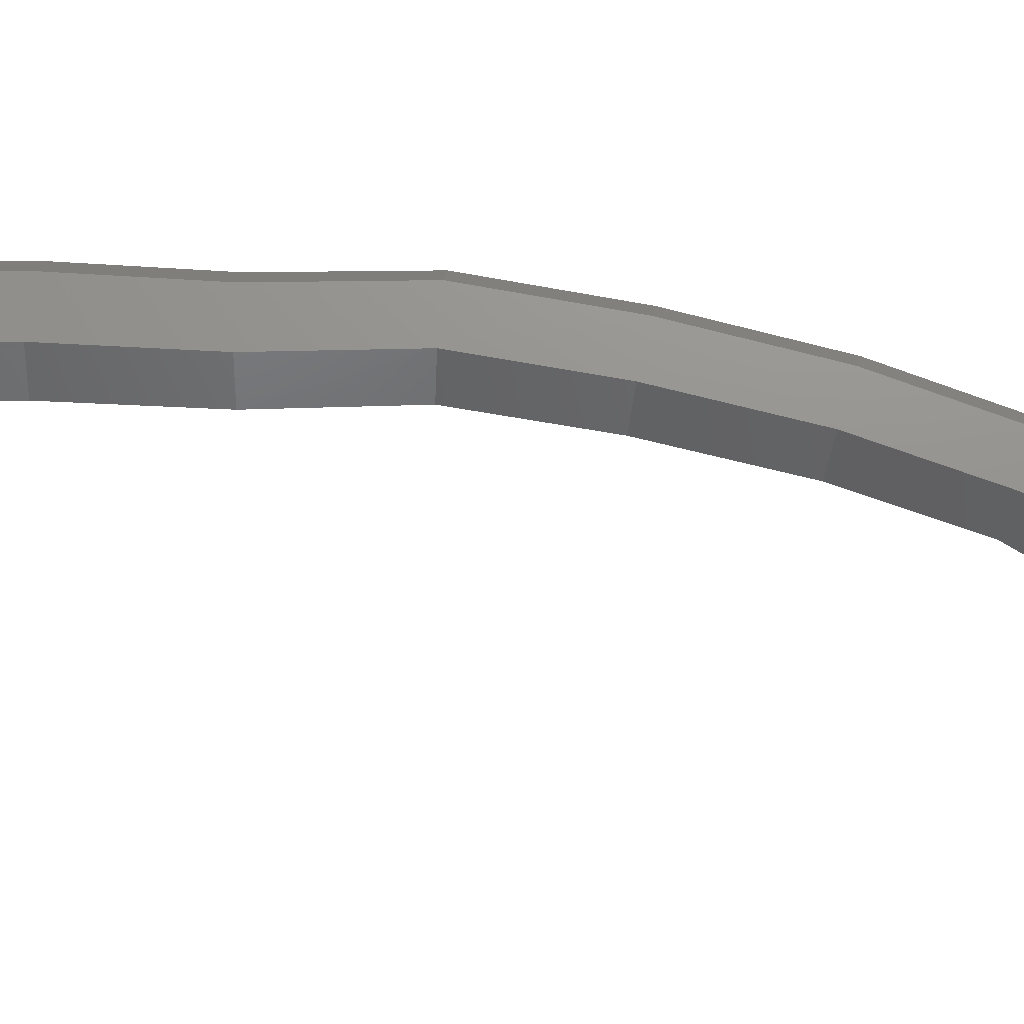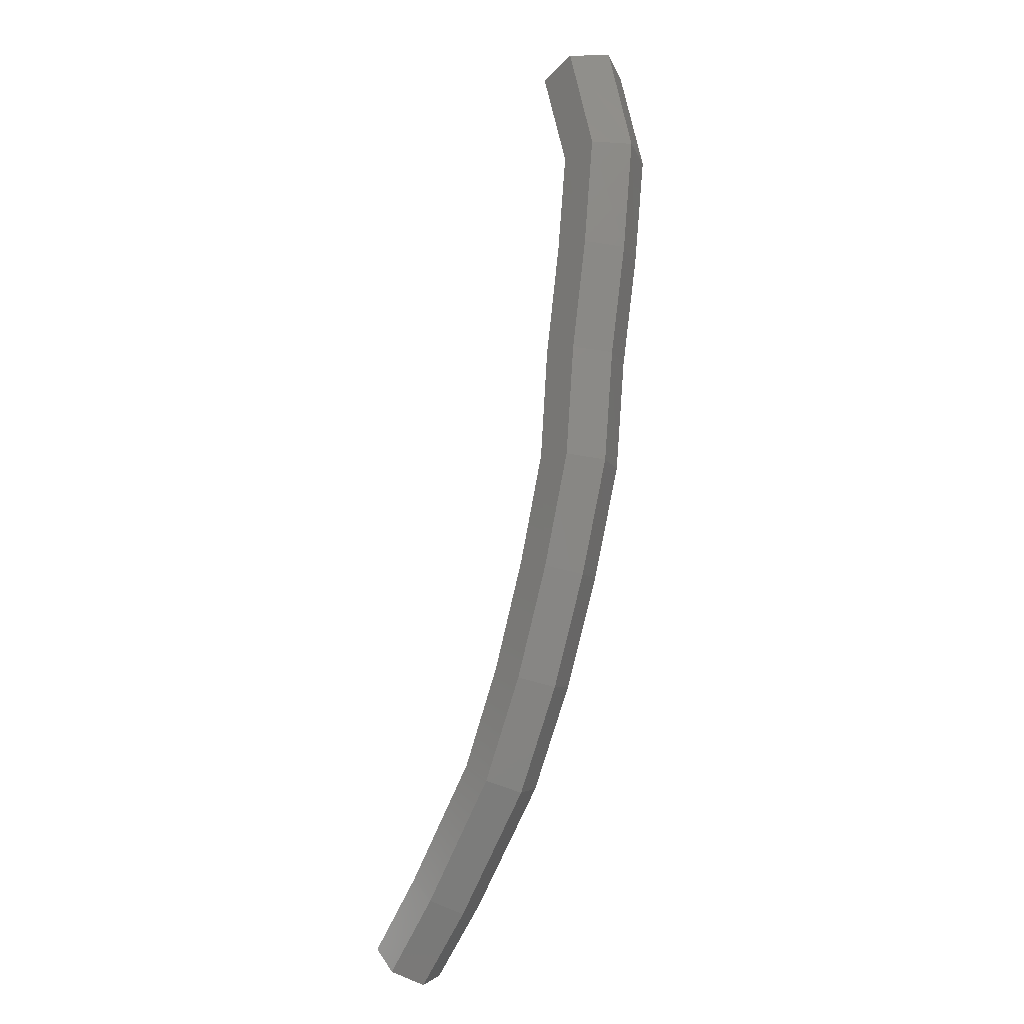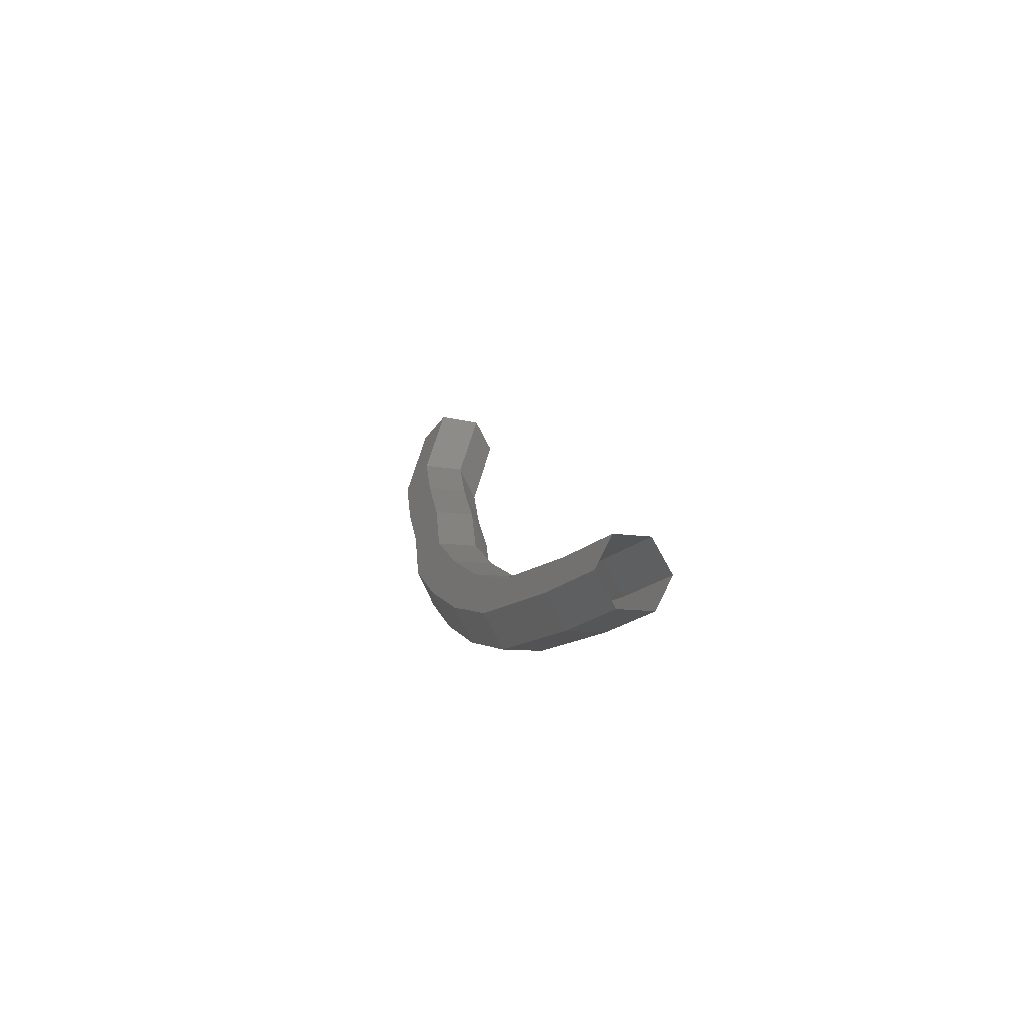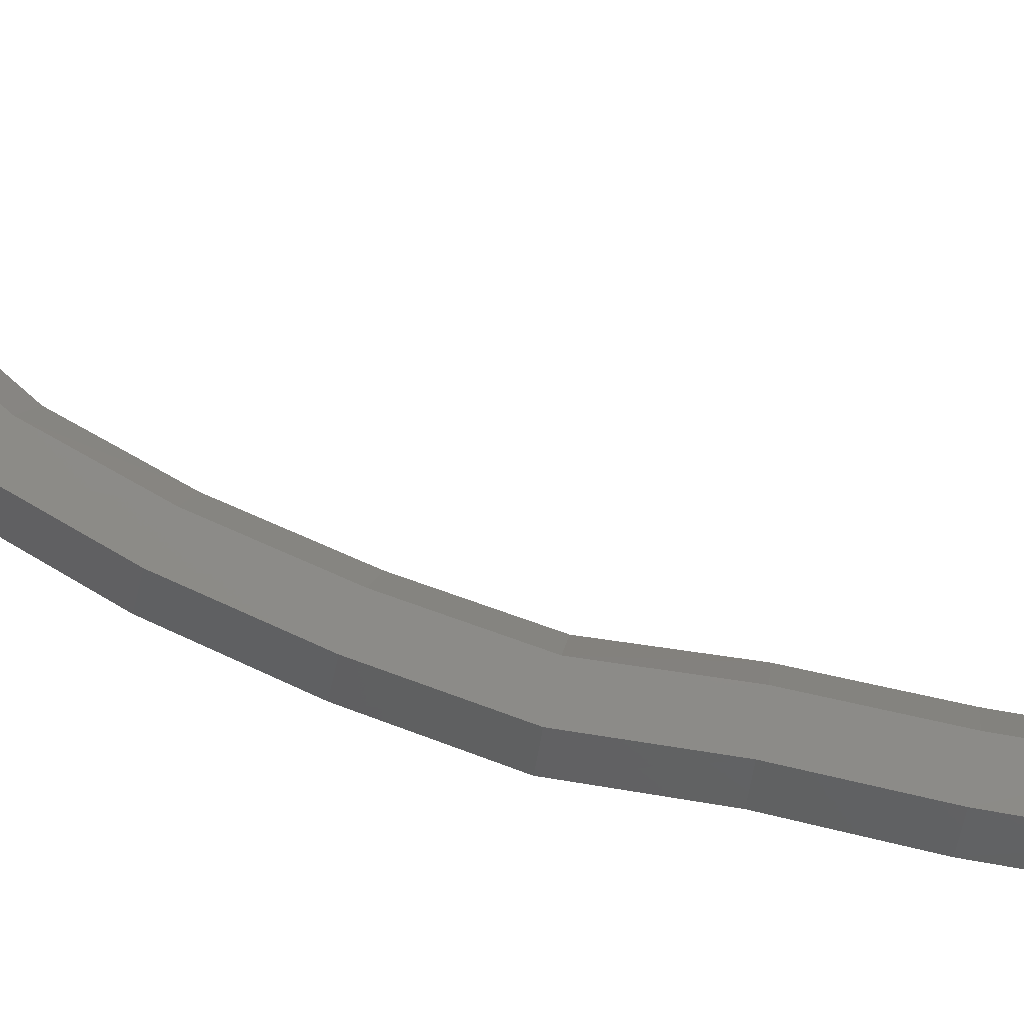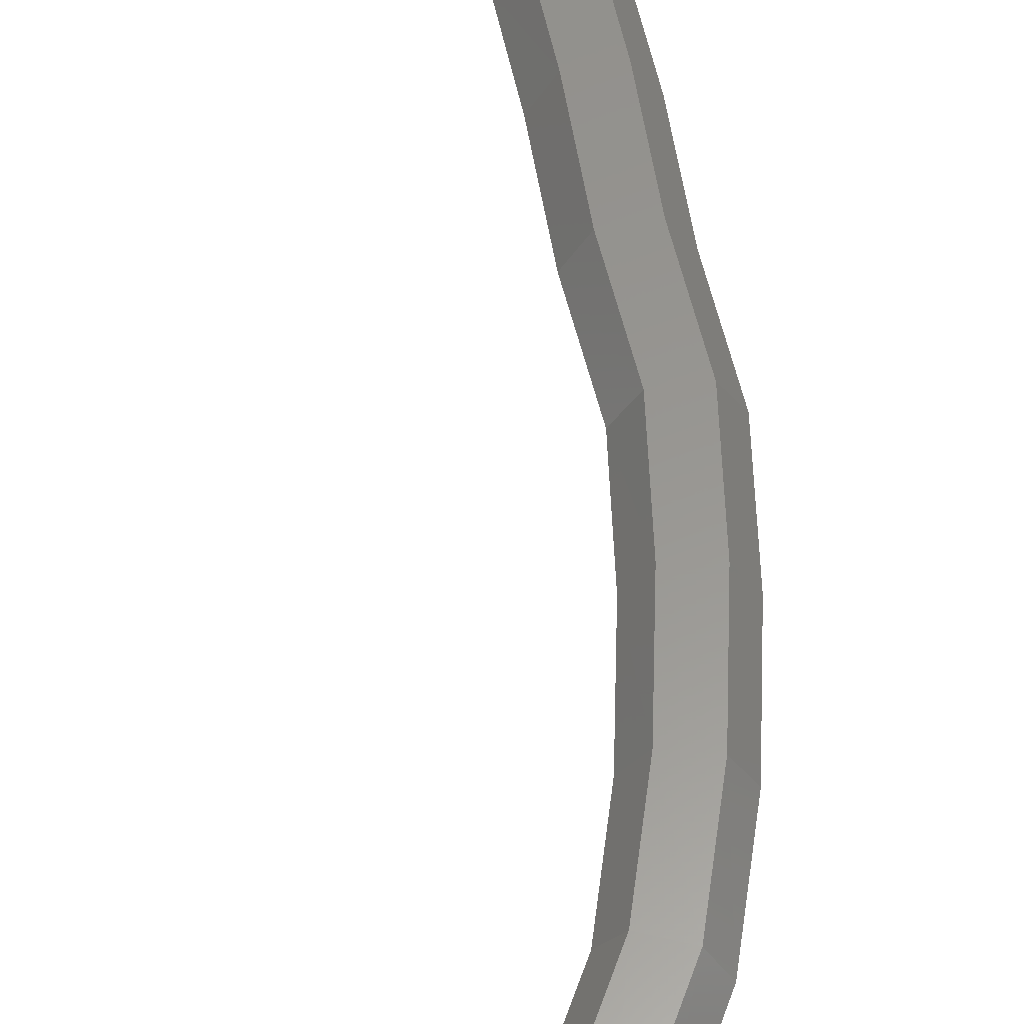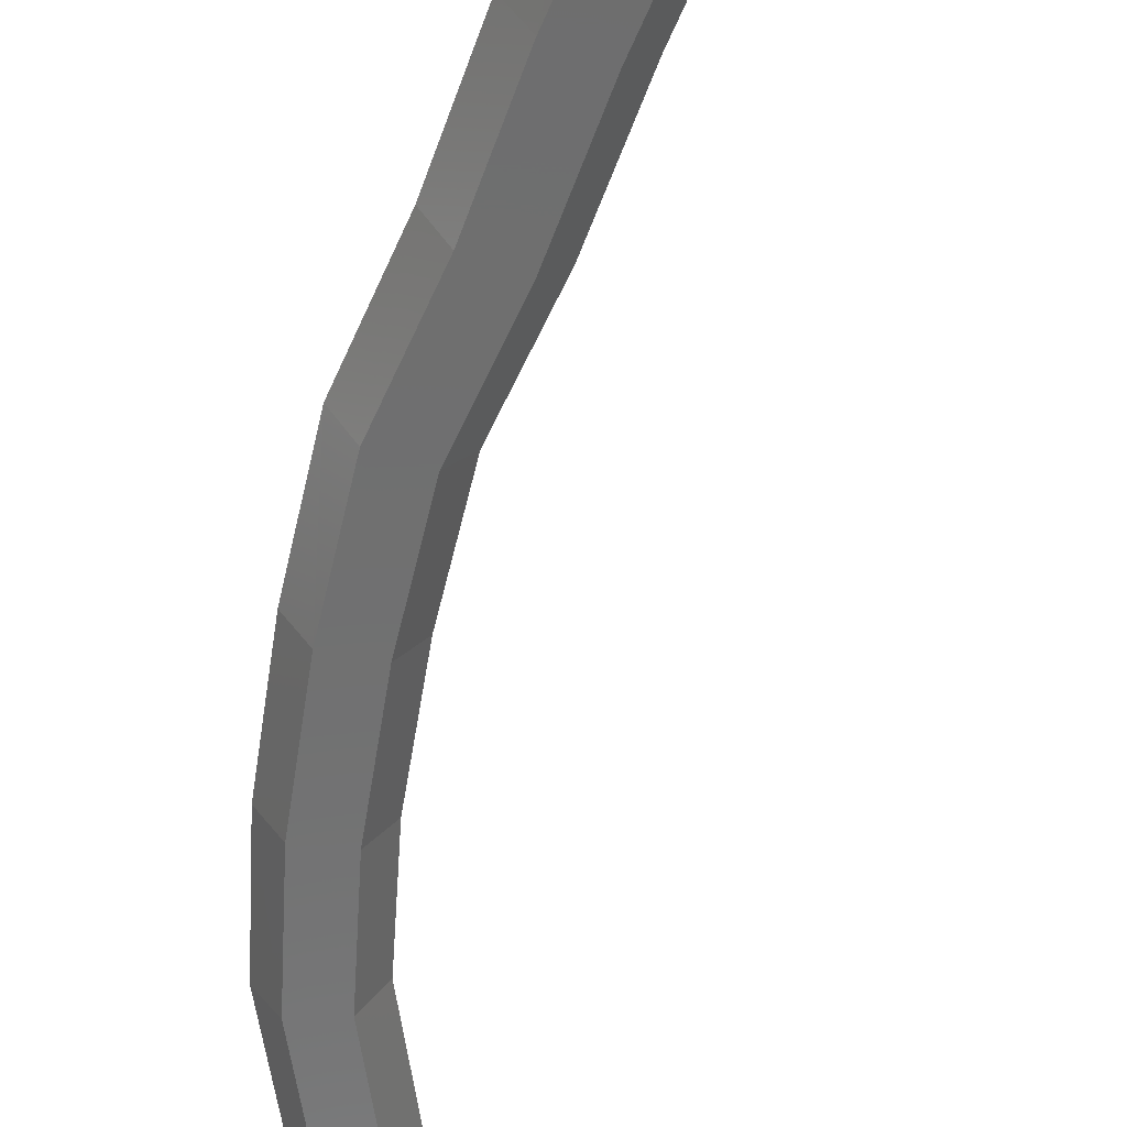
<metadata>
{"format":"stl","ext":"stl","renderer":"f3d","projection":"perspective","resolution":1024,"background":"white","views":[{"elev":71.5,"azim":-97.1,"up":"+Z"},{"elev":-18.8,"azim":49.7,"up":"+Y"},{"elev":-67.5,"azim":-126.2,"up":"+Y"},{"elev":75.0,"azim":92.6,"up":"+Z"},{"elev":58.0,"azim":-19.3,"up":"+Z"},{"elev":-61.0,"azim":149.6,"up":"+Z"}]}
</metadata>
<code>
# stl→obj: 60 verts, 108 faces
v 0.0558 0.005967 0.01596
v 0.06247 -0.0003916 0
v 0.08834 0.03981 0.01631
v 0.09541 0.03359 0
v 0.1343 0.09618 0.01667
v 0.1423 0.09091 0
v 0.1601 0.1458 0.01702
v 0.1691 0.1417 0
v 0.1819 0.2005 0.01738
v 0.1913 0.1972 0
v 0.1995 0.2568 0.01773
v 0.2096 0.2547 3.051e-10
v 0.2059 0.3144 0.01809
v 0.2162 0.3129 4.402e-10
v 0.2164 0.3716 0.01844
v 0.2269 0.37 4.488e-10
v 0.2235 0.4278 0.0188
v 0.2343 0.4286 4.574e-10
v 0.2073 0.4884 0.01915
v 0.2179 0.4913 4.57e-10
v 0.04246 0.01868 0.01596
v 0.0742 0.05226 0.01631
v 0.1182 0.1067 0.01667
v 0.1422 0.1539 0.01702
v 0.1629 0.2071 0.01738
v 0.1795 0.2609 0.01773
v 0.1852 0.3174 0.01809
v 0.1953 0.3749 0.01844
v 0.2019 0.4263 0.0188
v 0.1859 0.4825 0.01915
v 0.03579 0.02504 2.257e-18
v 0.06713 0.05848 2.307e-18
v 0.1101 0.112 2.357e-18
v 0.1333 0.1579 2.407e-18
v 0.1535 0.2105 2.458e-18
v 0.1694 0.263 -3.051e-10
v 0.1748 0.3188 -4.402e-10
v 0.1848 0.3765 -4.488e-10
v 0.191 0.4255 -4.574e-10
v 0.1753 0.4796 -4.57e-10
v 0.04246 0.01868 -0.01596
v 0.0742 0.05226 -0.01631
v 0.1182 0.1067 -0.01667
v 0.1422 0.1539 -0.01702
v 0.1629 0.2071 -0.01738
v 0.1795 0.2609 -0.01773
v 0.1852 0.3174 -0.01809
v 0.1953 0.3749 -0.01844
v 0.2019 0.4263 -0.0188
v 0.1859 0.4825 -0.01915
v 0.0558 0.005967 -0.01596
v 0.08834 0.03981 -0.01631
v 0.1343 0.09618 -0.01667
v 0.1601 0.1458 -0.01702
v 0.1819 0.2005 -0.01738
v 0.1995 0.2568 -0.01773
v 0.2059 0.3144 -0.01809
v 0.2164 0.3716 -0.01844
v 0.2235 0.4278 -0.0188
v 0.2073 0.4884 -0.01915
f 1 2 3
f 3 2 4
f 3 4 5
f 5 4 6
f 5 6 7
f 7 6 8
f 7 8 9
f 9 8 10
f 9 10 11
f 11 10 12
f 11 12 13
f 13 12 14
f 13 14 15
f 15 14 16
f 15 16 17
f 17 16 18
f 17 18 19
f 19 18 20
f 21 1 22
f 22 1 3
f 22 3 23
f 23 3 5
f 23 5 24
f 24 5 7
f 24 7 25
f 25 7 9
f 25 9 26
f 26 9 11
f 26 11 27
f 27 11 13
f 27 13 28
f 28 13 15
f 28 15 29
f 29 15 17
f 29 17 30
f 30 17 19
f 31 21 32
f 32 21 22
f 32 22 33
f 33 22 23
f 33 23 34
f 34 23 24
f 34 24 35
f 35 24 25
f 35 25 36
f 36 25 26
f 36 26 37
f 37 26 27
f 37 27 38
f 38 27 28
f 38 28 39
f 39 28 29
f 39 29 40
f 40 29 30
f 41 31 42
f 42 31 32
f 42 32 43
f 43 32 33
f 43 33 44
f 44 33 34
f 44 34 45
f 45 34 35
f 45 35 46
f 46 35 36
f 46 36 47
f 47 36 37
f 47 37 48
f 48 37 38
f 48 38 49
f 49 38 39
f 49 39 50
f 50 39 40
f 51 41 52
f 52 41 42
f 52 42 53
f 53 42 43
f 53 43 54
f 54 43 44
f 54 44 55
f 55 44 45
f 55 45 56
f 56 45 46
f 56 46 57
f 57 46 47
f 57 47 58
f 58 47 48
f 58 48 59
f 59 48 49
f 59 49 60
f 60 49 50
f 2 51 4
f 4 51 52
f 4 52 6
f 6 52 53
f 6 53 8
f 8 53 54
f 8 54 10
f 10 54 55
f 10 55 12
f 12 55 56
f 12 56 14
f 14 56 57
f 14 57 16
f 16 57 58
f 16 58 18
f 18 58 59
f 18 59 20
f 20 59 60

</code>
